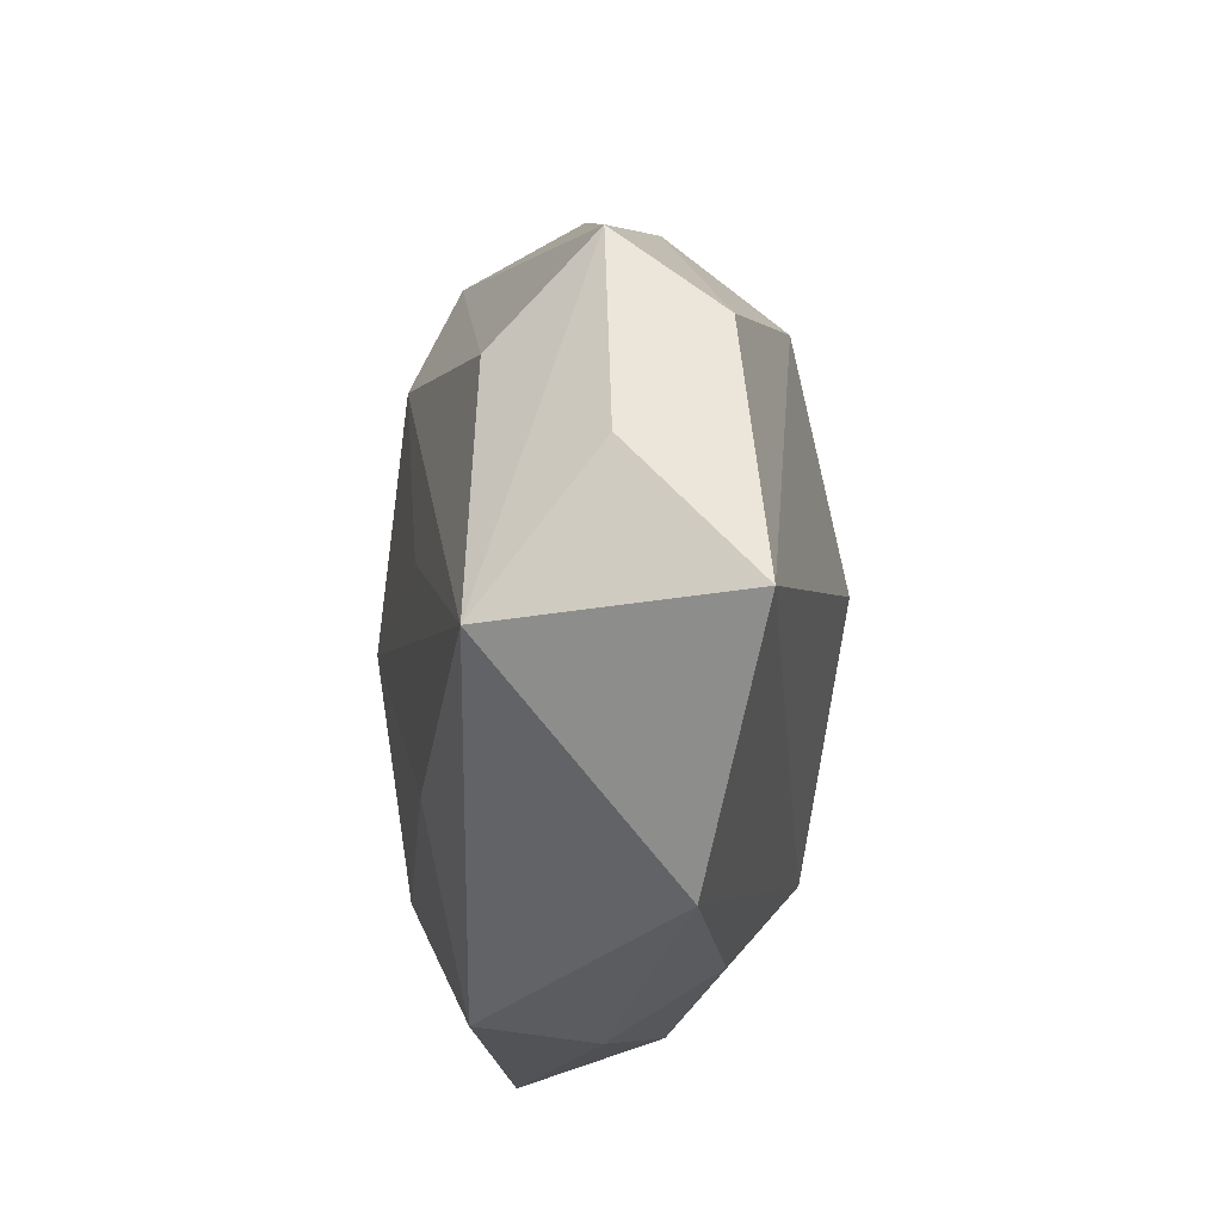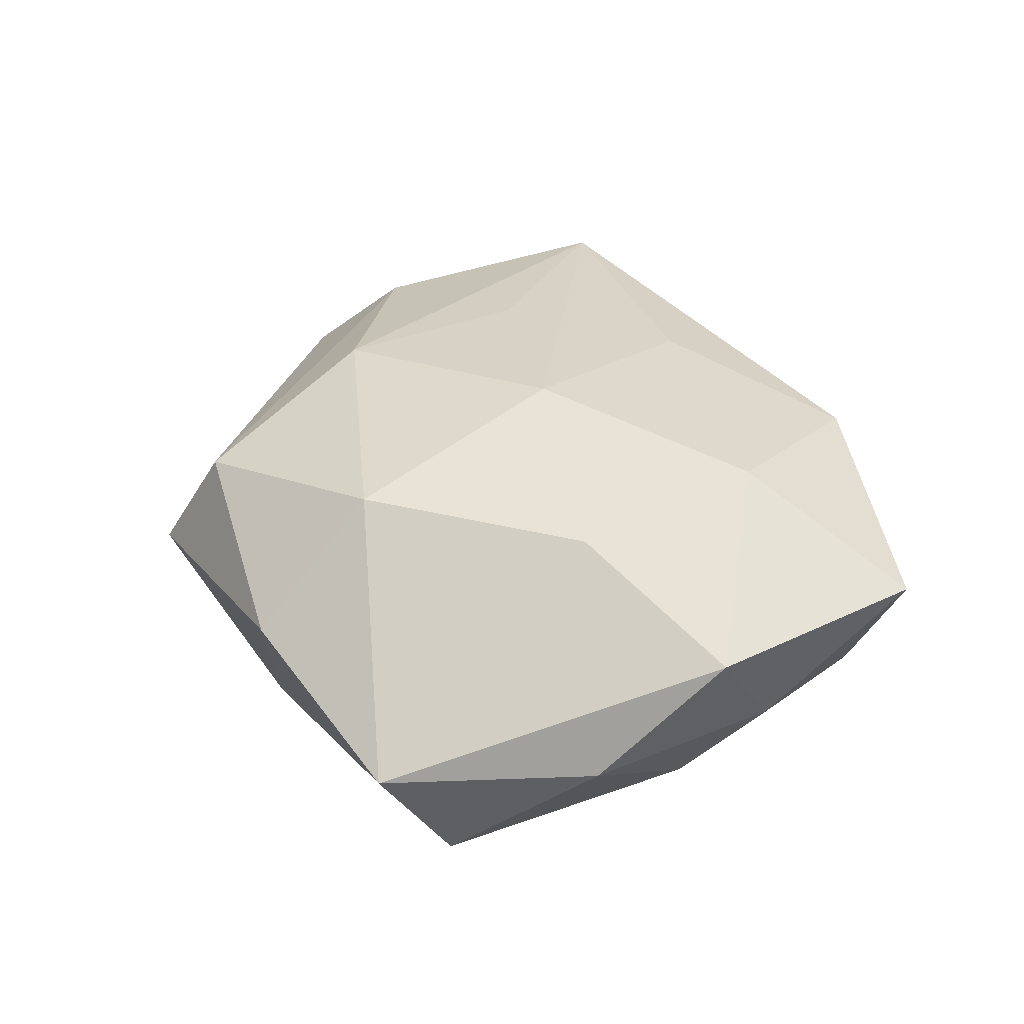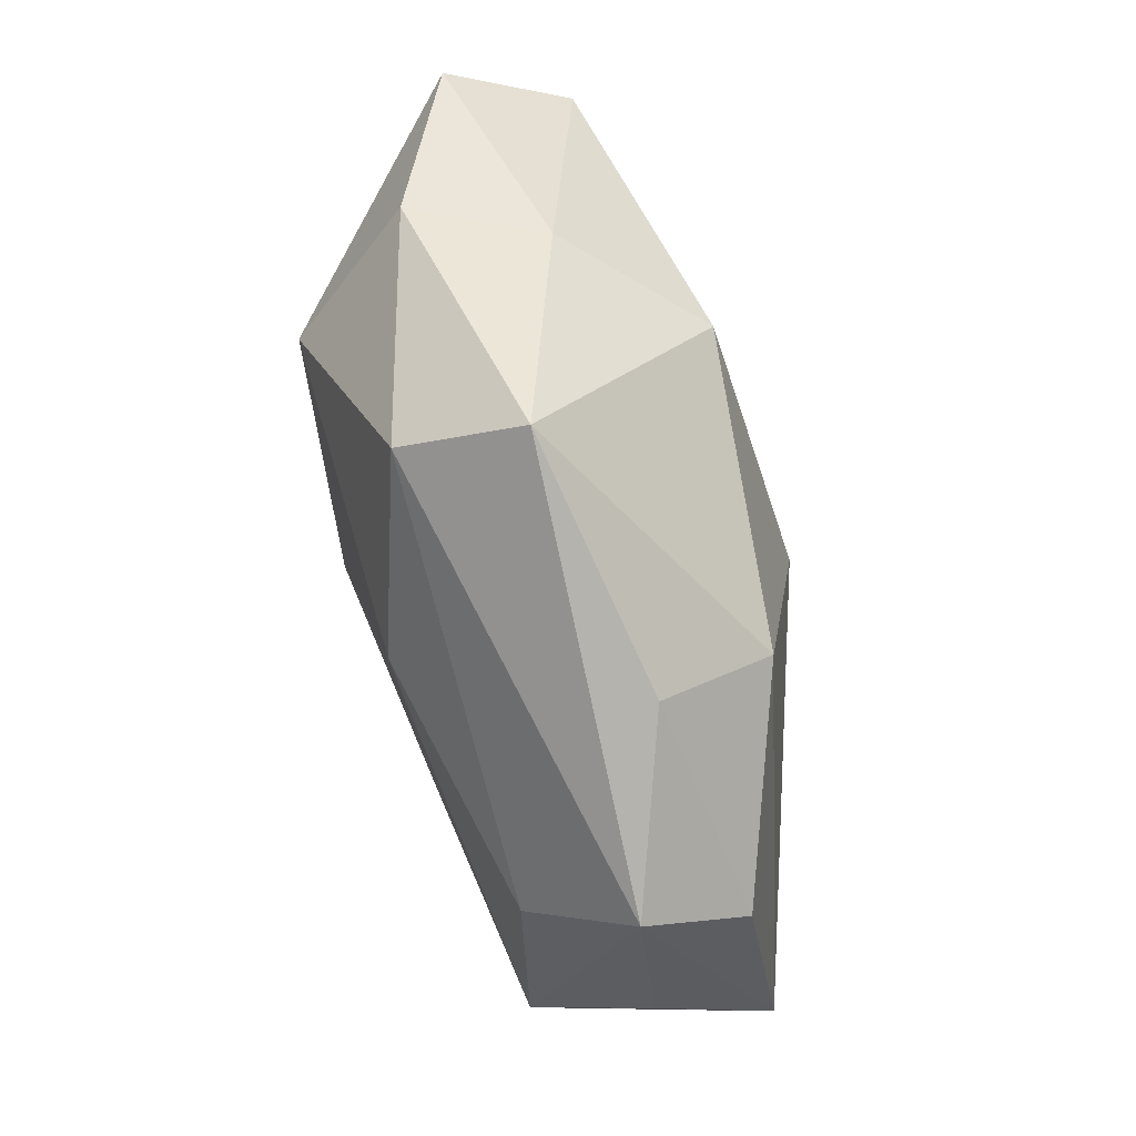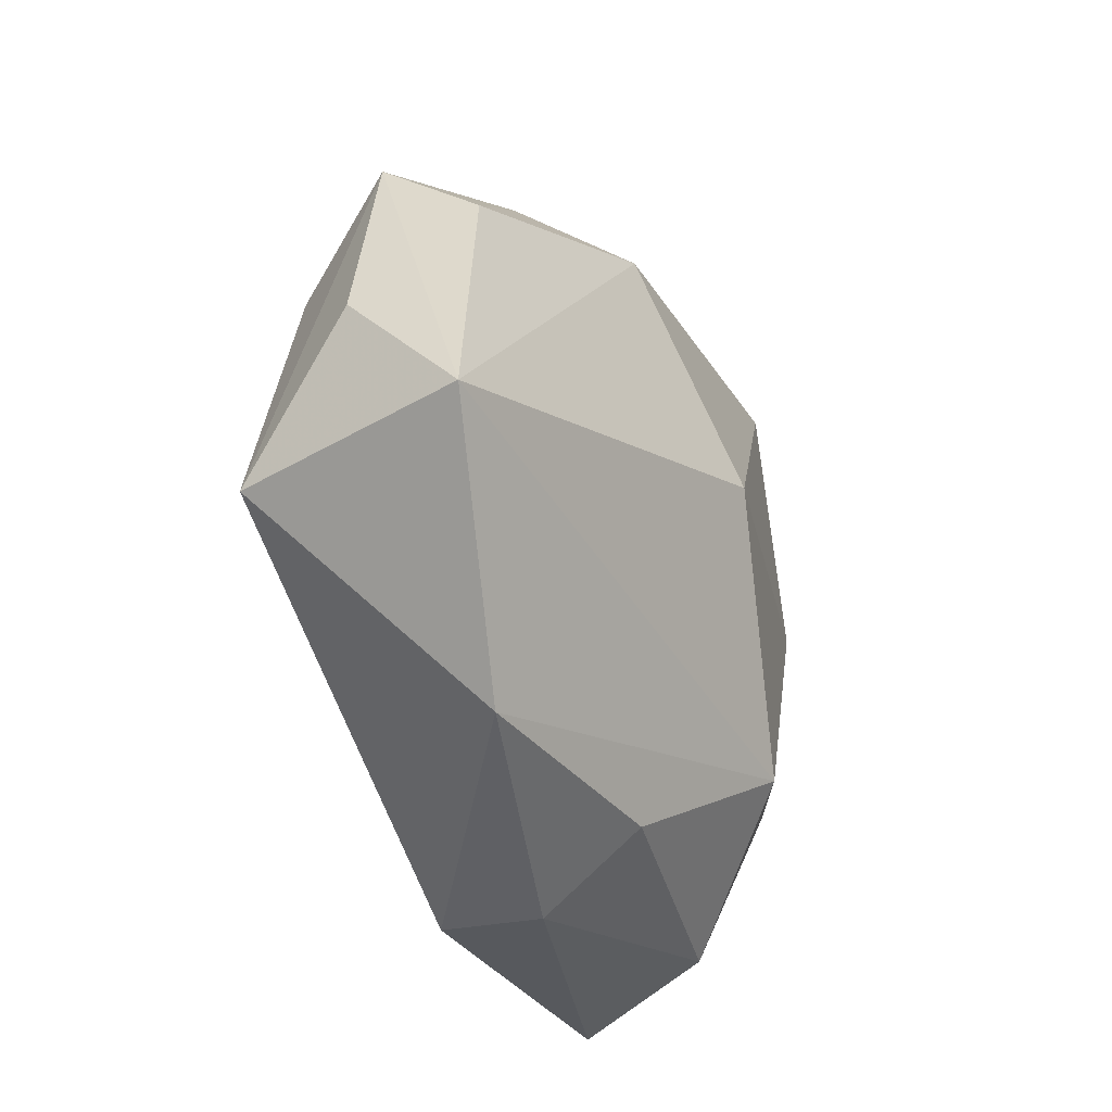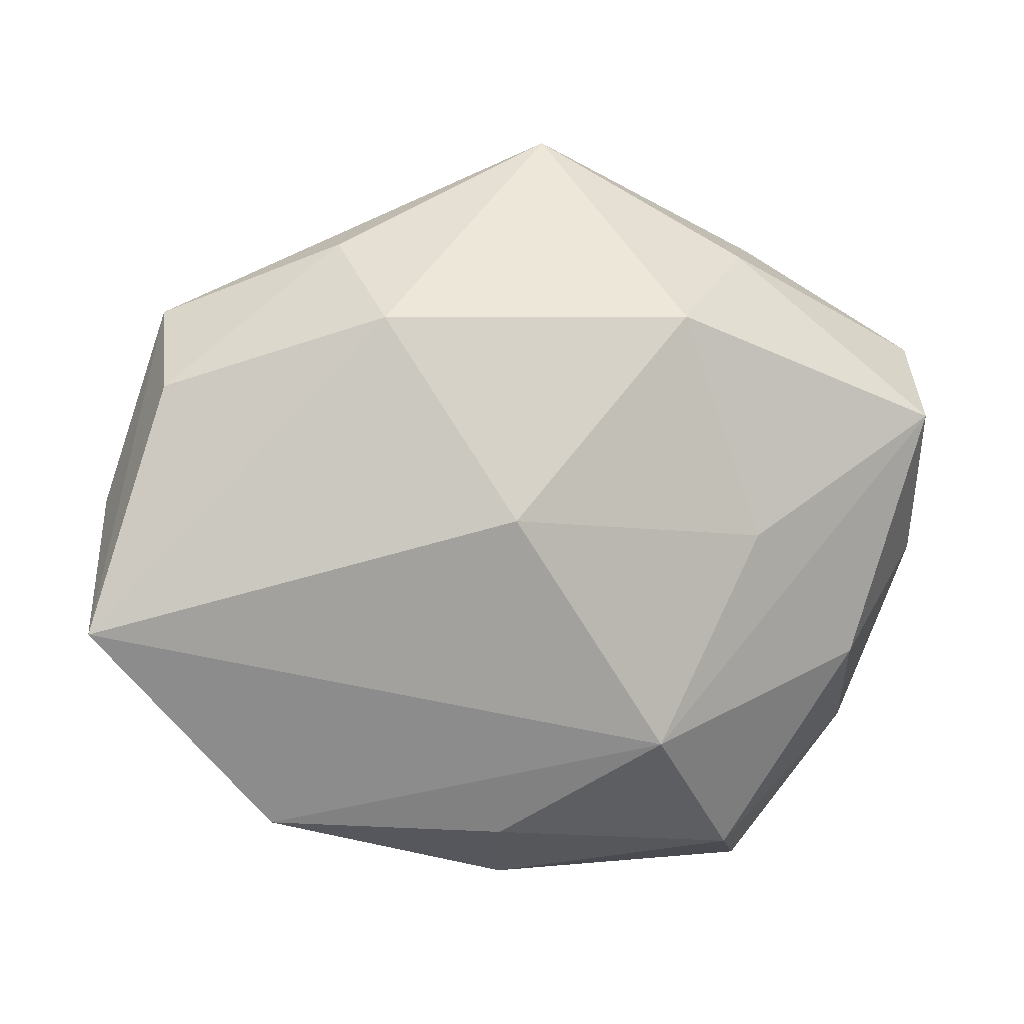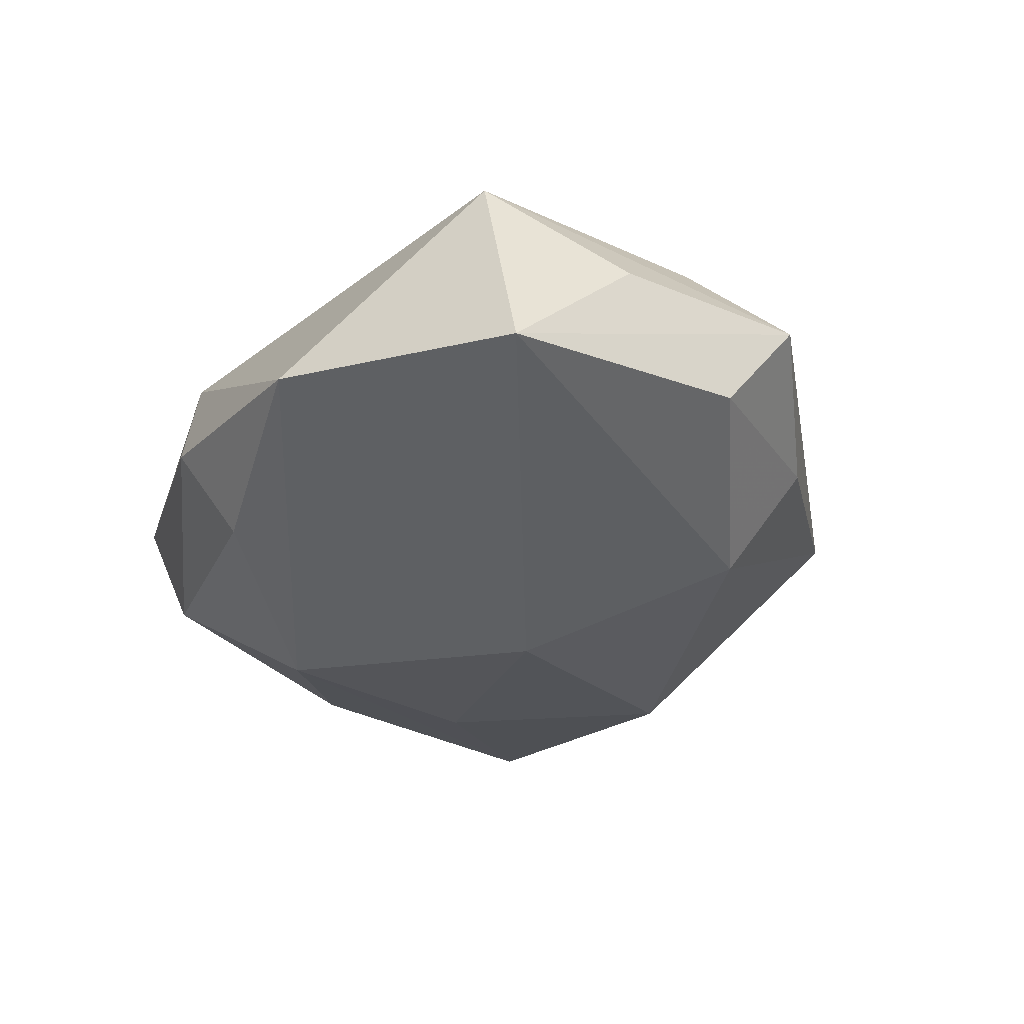
<metadata>
{"format":"obj","ext":"obj","renderer":"f3d","projection":"perspective","resolution":1024,"background":"white","views":[{"elev":-16.2,"azim":84.9,"up":"+Y"},{"elev":34.7,"azim":-95.3,"up":"+Z"},{"elev":77.4,"azim":74.3,"up":"+Y"},{"elev":-31.3,"azim":109.8,"up":"+Y"},{"elev":3.3,"azim":165.0,"up":"+Y"},{"elev":-30.9,"azim":75.9,"up":"+Z"}]}
</metadata>
<code>
v -0.02417 -0.01473 -0.0013
v -0.01468 0.02018 -0.00431
v 0.02792 0.01064 -0.005073
v 0.02863 -0.007555 0.009561
v 0.02709 0.01597 0.001964
v -0.02017 -0.001843 0.01173
v 0.02367 0.009445 0.00852
v 0.006779 0.01336 0.01231
v 0.0003025 -0.0245 0.007752
v -0.01744 -0.02621 0.003886
v -0.007664 0.01549 -0.01278
v -0.01461 0.01333 0.01249
v 0.0151 0.02075 -0.00247
v -0.005716 -0.01454 -0.01334
v -0.01332 -0.0233 -0.005559
v 0.008003 -0.01221 0.01107
v 0.03135 0.002371 0.00191
v -0.02989 -0.001801 -0.001335
v 0.0204 -0.02057 -0.003675
v -0.02961 0.01337 -0.001015
v 0.00444 -0.02139 -0.007295
v -0.002973 0.02441 0.008738
v -0.02789 -0.01074 0.006035
v 0.03339 -0.006419 -0.00623
v 0.005288 0.001474 -0.01511
v -0.002883 -0.000729 0.01377
v 0.01307 0.0005193 0.01174
v -0.01307 4.483e-05 -0.0129
v -0.01849 0.02112 0.004263
v 0.01339 0.01537 -0.01042
v -0.02763 0.008396 -0.009251
v -0.02224 -0.009019 -0.008078
v -0.01171 -0.01498 0.01117
v 0.002649 -0.02577 -0.0001377
v -0.0009448 0.02869 0.0007735
f 20 31 18
f 18 31 32
f 32 31 14
f 25 24 14
f 1 18 32
f 23 6 20
f 20 18 23
f 23 1 10
f 18 1 23
f 25 14 28
f 28 14 31
f 32 14 15
f 10 1 15
f 15 1 32
f 15 14 21
f 16 4 26
f 16 9 4
f 34 9 10
f 10 15 34
f 34 15 21
f 12 6 26
f 20 6 12
f 26 4 27
f 17 4 24
f 20 12 29
f 33 16 26
f 9 16 33
f 26 6 33
f 10 9 33
f 33 23 10
f 6 23 33
f 4 9 19
f 9 34 19
f 24 4 19
f 19 34 21
f 19 14 24
f 21 14 19
f 5 7 4
f 4 17 5
f 5 17 24
f 25 28 11
f 11 28 31
f 30 24 25
f 25 11 30
f 7 5 22
f 22 29 12
f 3 5 24
f 24 30 3
f 7 22 8
f 4 7 8
f 8 27 4
f 8 22 12
f 8 12 26
f 26 27 8
f 35 22 5
f 35 30 11
f 29 22 35
f 13 35 5
f 30 35 13
f 5 3 13
f 13 3 30
f 2 11 31
f 2 35 11
f 2 31 20
f 20 29 2
f 29 35 2

</code>
